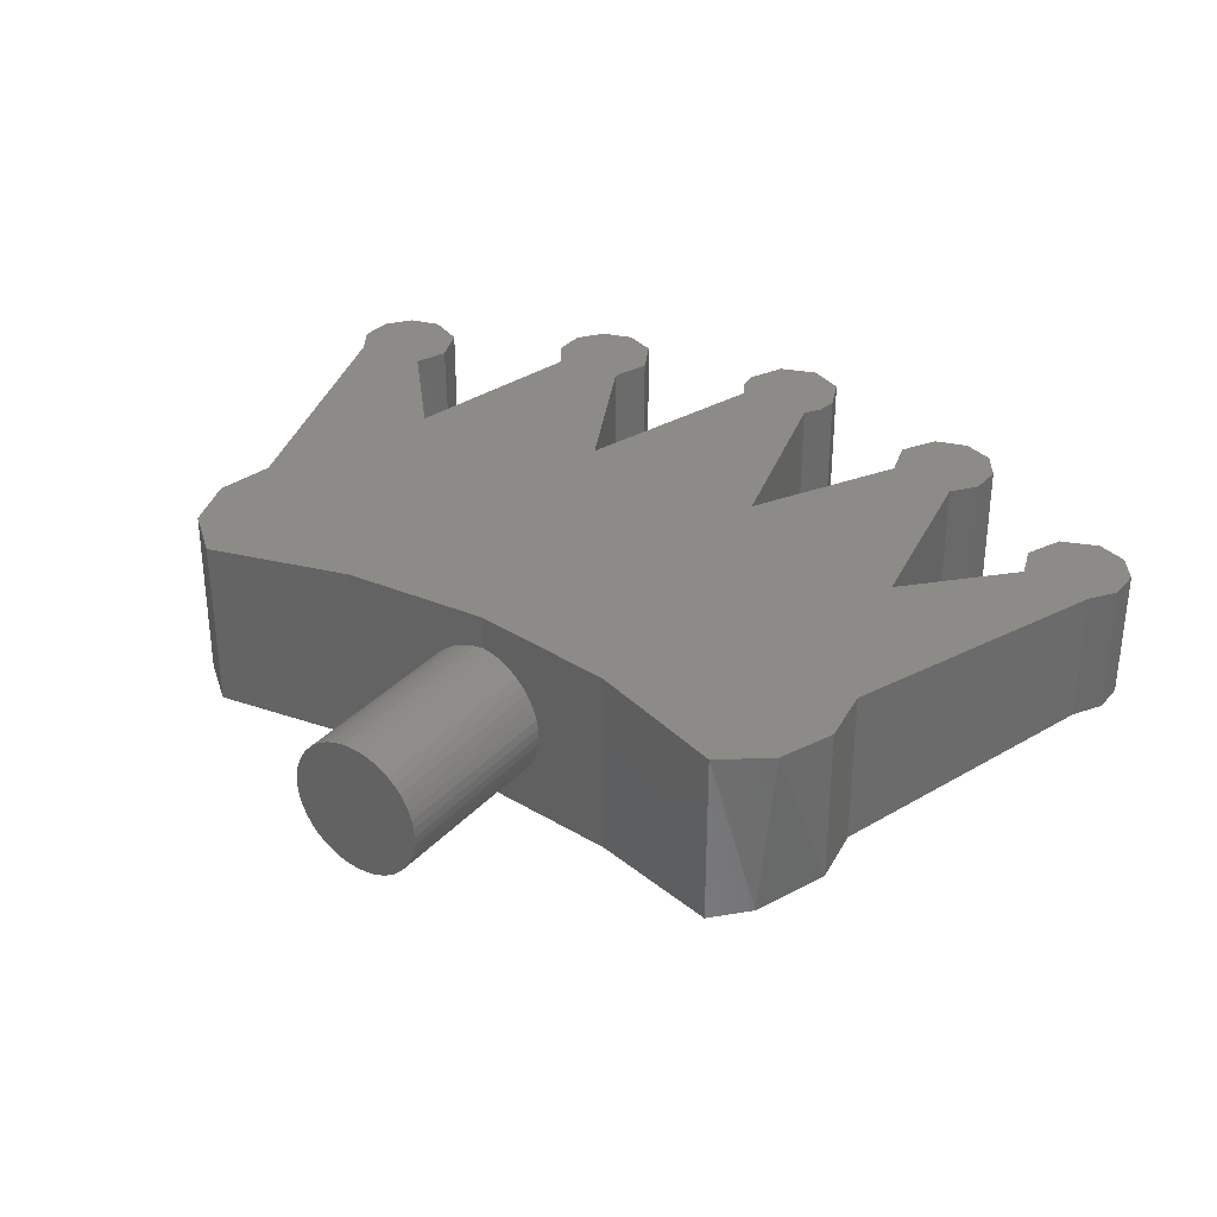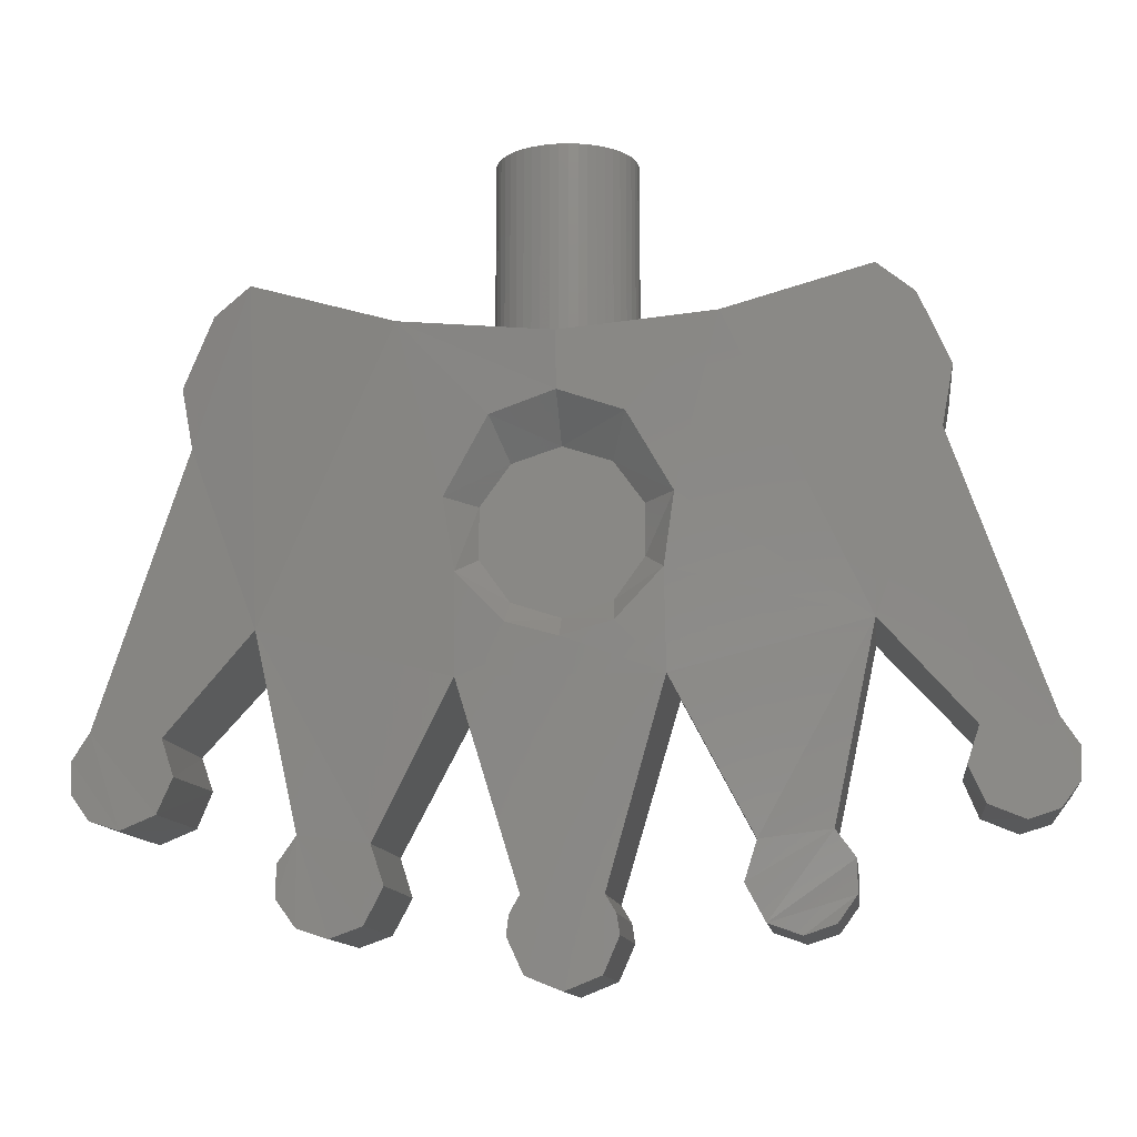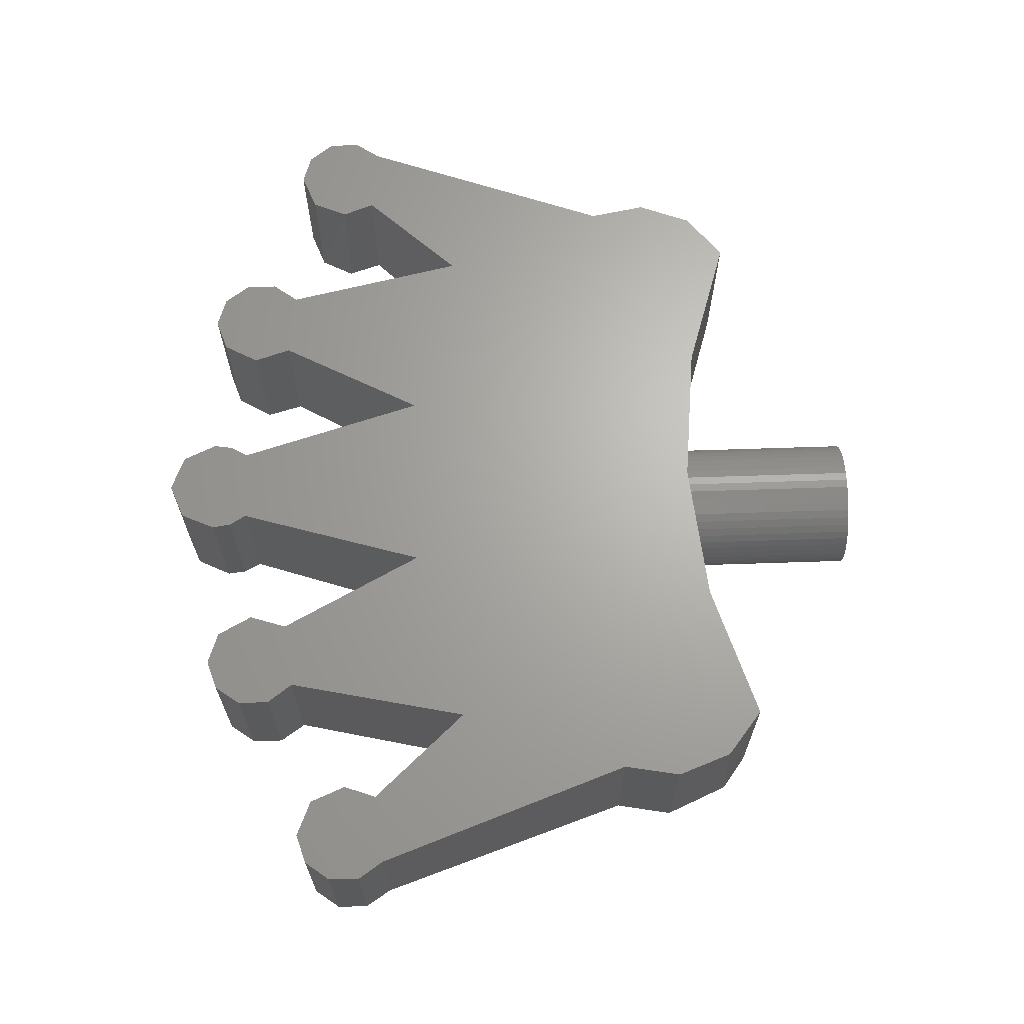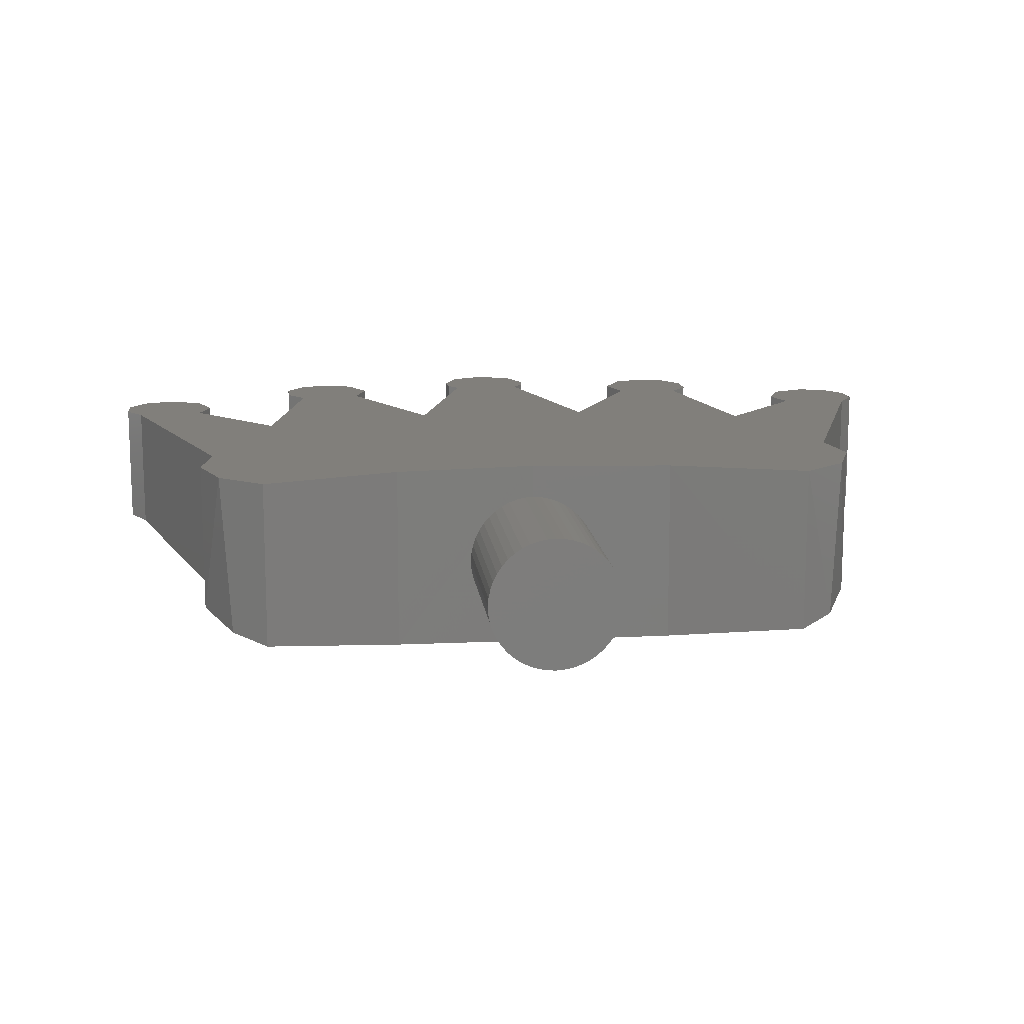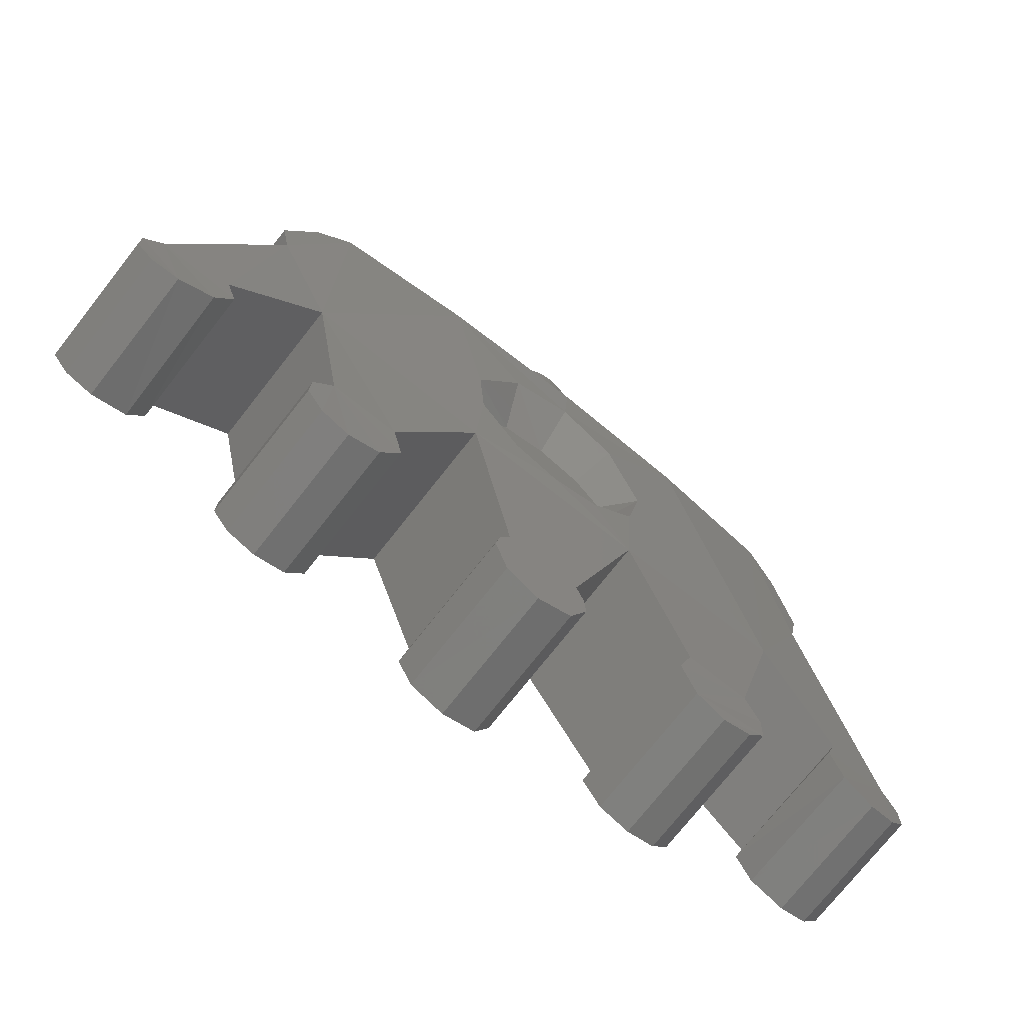
<metadata>
{"format":"stl","ext":"stl","renderer":"f3d","projection":"perspective","resolution":1024,"background":"white","views":[{"elev":33.5,"azim":-144.6,"up":"+Z"},{"elev":-11.8,"azim":-173.0,"up":"+Y"},{"elev":66.3,"azim":88.1,"up":"+Z"},{"elev":13.3,"azim":173.5,"up":"+Z"},{"elev":-74.8,"azim":141.7,"up":"+Y"}]}
</metadata>
<code>
# stl→obj: 229 verts, 404 faces
v 0.7931 2.2 0.1044
v 0.8 0 0
v 0.8 2.2 0
v 0.7931 0 0.1044
v 0.7727 2.2 0.207
v 0.7727 0 0.207
v 0.7391 2.2 0.3062
v 0.7391 0 0.3062
v 0.6928 2.2 0.4
v 0.6928 0 0.4
v 0.6347 2.2 0.487
v 0.6347 0 0.487
v 0.5657 2.2 0.5657
v 0.5657 0 0.5657
v 0.487 2.2 0.6347
v 0.487 0 0.6347
v 0.4 2.2 0.6928
v 0.4 0 0.6928
v 0.3062 2.2 0.7391
v 0.3062 0 0.7391
v 0.207 2.2 0.7727
v 0.207 0 0.7727
v 0.1044 2.2 0.7931
v 0.1044 0 0.7931
v 0 2.2 0.8
v 0 0 0.8
v -0.1044 2.2 0.7931
v -0.1044 0 0.7931
v -0.207 2.2 0.7727
v -0.207 0 0.7727
v -0.3062 2.2 0.7391
v -0.3062 0 0.7391
v -0.4 2.2 0.6928
v -0.4 0 0.6928
v -0.487 2.2 0.6347
v -0.487 0 0.6347
v -0.5657 2.2 0.5657
v -0.5657 0 0.5657
v -0.6347 2.2 0.487
v -0.6347 0 0.487
v -0.6928 2.2 0.4
v -0.6928 0 0.4
v -0.7391 2.2 0.3062
v -0.7391 0 0.3062
v -0.7727 2.2 0.207
v -0.7727 0 0.207
v -0.7931 2.2 0.1044
v -0.7931 0 0.1044
v -0.8 2.2 0
v -0.8 0 0
v -0.7931 2.2 -0.1044
v -0.7931 0 -0.1044
v -0.7727 2.2 -0.207
v -0.7727 0 -0.207
v -0.7391 2.2 -0.3062
v -0.7391 0 -0.3062
v -0.6928 2.2 -0.4
v -0.6928 0 -0.4
v -0.6347 2.2 -0.487
v -0.6347 0 -0.487
v -0.5657 2.2 -0.5657
v -0.5657 0 -0.5657
v -0.487 2.2 -0.6347
v -0.487 0 -0.6347
v -0.4 2.2 -0.6928
v -0.4 0 -0.6928
v -0.3062 2.2 -0.7391
v -0.3062 0 -0.7391
v -0.207 2.2 -0.7727
v -0.207 0 -0.7727
v -0.1044 2.2 -0.7931
v -0.1044 0 -0.7931
v 0 2.2 -0.8
v 0 0 -0.8
v 0.1044 2.2 -0.7931
v 0.1044 0 -0.7931
v 0.207 2.2 -0.7727
v 0.207 0 -0.7727
v 0.3062 2.2 -0.7391
v 0.3062 0 -0.7391
v 0.4 2.2 -0.6928
v 0.4 0 -0.6928
v 0.487 2.2 -0.6347
v 0.487 0 -0.6347
v 0.5657 2.2 -0.5657
v 0.5657 0 -0.5657
v 0.6347 2.2 -0.487
v 0.6347 0 -0.487
v 0.6928 2.2 -0.4
v 0.6928 0 -0.4
v 0.7391 2.2 -0.3062
v 0.7391 0 -0.3062
v 0.7727 2.2 -0.207
v 0.7727 0 -0.207
v 0.7931 2.2 -0.1044
v 0.7931 0 -0.1044
v 0 2.2 0
v 1.731 0.1776 -1.039
v 0 0 -1.1
v 0 0 1.2
v 1.724 0.1776 1.2
v 0 -0.6316 -1.034
v 0.7276 -0.8736 -0.996
v 3.378 0.6972 -0.8492
v 3.378 0.6972 1.2
v 1.229 -1.734 -0.888
v 2.024 -5.352 -0.5092
v 1.118 -3.632 -0.702
v 3.291 -3.072 -0.6144
v 1.107 -2.526 -0.8136
v 0.5792 -3.071 -0.7716
v 3.802 0.392 -0.746
v 3.92 0.2688 1.2
v 4.04 -1.057 -0.6256
v 4.164 -0.3816 -0.6328
v 4.04 -1.057 1.2
v 4.164 -0.3768 1.2
v 1.118 -3.632 1.2
v 3.291 -3.072 1.2
v 2.819 -5.256 1.2
v 2.024 -5.352 1.2
v 1.881 -5.794 1.2
v 2.102 -6.207 1.2
v 2.475 -6.338 1.2
v 2.827 -6.223 1.2
v 3.04 -5.554 1.2
v 3.043 -5.923 1.2
v 5.353 -4.408 -0.3248
v 5.149 -4.108 -0.3536
v 5.149 -4.108 1.2
v 5.353 -4.408 1.2
v 4.324 -4.196 -0.4472
v 4.186 -4.612 -0.4428
v 4.372 -5.011 -0.4104
v 4.782 -5.174 -0.372
v 5.345 -4.773 -0.324
v 5.127 -5.064 -0.3436
v 4.324 -4.196 1.2
v 4.185 -4.578 1.2
v 4.36 -4.999 1.2
v 4.782 -5.174 1.2
v 5.127 -5.064 1.2
v 5.345 -4.773 1.2
v 0 -1.13 -0.5348
v 0.5508 -1.31 -0.5348
v 0.8904 -1.777 -0.5348
v 0.8912 -2.355 -0.5348
v 0.5528 -2.822 -0.5348
v 0.4124 -6.726 -0.3928
v 0.4436 -5.897 -0.4792
v 0.5604 -6.093 -0.4584
v 0.5956 -6.318 -0.4348
v 0 -3.229 -0.7608
v 0 -3.003 -0.5348
v 2.819 -5.256 -0.4892
v 0.5956 -6.318 1.2
v 0.4144 -6.724 1.2
v 0.5608 -6.093 1.2
v 0.4436 -5.897 1.2
v 1.881 -5.794 -0.472
v 2.102 -6.207 -0.43
v 2.475 -6.338 -0.4108
v 2.827 -6.223 -0.42
v 3.043 -5.923 -0.4328
v 3.04 -5.554 -0.45
v -0.5528 -2.822 -0.5348
v -0.8912 -2.355 -0.5348
v -0.8904 -1.777 -0.5348
v -0.5508 -1.31 -0.5348
v 0 -6.891 -0.3756
v 0 -6.892 1.2
v -1.731 0.1776 -1.039
v -1.724 0.1776 1.2
v -0.7276 -0.8736 -0.996
v -3.378 0.6972 -0.8492
v -3.378 0.6972 1.2
v -1.229 -1.734 -0.888
v -2.024 -5.352 -0.5092
v -3.291 -3.072 -0.6144
v -1.118 -3.632 -0.702
v -1.107 -2.526 -0.8136
v -0.5792 -3.071 -0.7716
v -3.802 0.392 -0.746
v -3.92 0.2688 1.2
v -4.04 -1.057 -0.6256
v -4.164 -0.3768 1.2
v -4.04 -1.057 1.2
v -1.118 -3.632 1.2
v -3.291 -3.072 1.2
v -2.819 -5.256 1.2
v -2.024 -5.352 1.2
v -1.881 -5.794 1.2
v -2.102 -6.207 1.2
v -3.04 -5.554 1.2
v -2.475 -6.338 1.2
v -2.827 -6.223 1.2
v -3.043 -5.923 1.2
v -0.4436 -5.897 1.2
v -0.4144 -6.724 1.2
v -5.149 -4.108 1.2
v -5.149 -4.108 -0.3536
v -5.353 -4.408 -0.3248
v -5.353 -4.408 1.2
v -4.324 -4.196 -0.4472
v -4.186 -4.612 -0.4428
v -4.372 -5.011 -0.4104
v -4.782 -5.174 -0.372
v -5.127 -5.064 -0.3436
v -5.345 -4.773 -0.324
v -4.324 -4.196 1.2
v -4.164 -0.3816 -0.6328
v -4.185 -4.578 1.2
v -4.36 -4.999 1.2
v -4.782 -5.174 1.2
v -5.127 -5.064 1.2
v -5.345 -4.773 1.2
v -0.4436 -5.897 -0.4792
v -0.4124 -6.726 -0.3928
v -0.5604 -6.093 -0.4584
v -0.5956 -6.318 -0.4348
v -2.819 -5.256 -0.4892
v -0.5956 -6.318 1.2
v -0.5608 -6.093 1.2
v -1.881 -5.794 -0.472
v -2.102 -6.207 -0.43
v -2.475 -6.338 -0.4108
v -2.827 -6.223 -0.42
v -3.04 -5.554 -0.45
v -3.043 -5.923 -0.4328
f 1 2 3
f 2 1 4
f 5 4 1
f 4 5 6
f 7 6 5
f 6 7 8
f 9 8 7
f 8 9 10
f 11 10 9
f 10 11 12
f 13 12 11
f 12 13 14
f 15 14 13
f 14 15 16
f 17 16 15
f 16 17 18
f 19 18 17
f 18 19 20
f 21 20 19
f 20 21 22
f 23 22 21
f 22 23 24
f 25 24 23
f 24 25 26
f 27 26 25
f 26 27 28
f 29 28 27
f 28 29 30
f 31 30 29
f 30 31 32
f 33 32 31
f 32 33 34
f 35 34 33
f 34 35 36
f 37 36 35
f 36 37 38
f 39 38 37
f 38 39 40
f 41 40 39
f 40 41 42
f 43 42 41
f 42 43 44
f 45 44 43
f 44 45 46
f 47 46 45
f 46 47 48
f 49 48 47
f 48 49 50
f 51 50 49
f 50 51 52
f 53 52 51
f 52 53 54
f 55 54 53
f 54 55 56
f 57 56 55
f 56 57 58
f 59 58 57
f 58 59 60
f 61 60 59
f 60 61 62
f 63 62 61
f 62 63 64
f 65 64 63
f 64 65 66
f 67 66 65
f 66 67 68
f 69 68 67
f 68 69 70
f 71 70 69
f 70 71 72
f 73 72 71
f 72 73 74
f 75 74 73
f 74 75 76
f 77 76 75
f 76 77 78
f 79 78 77
f 78 79 80
f 81 80 79
f 80 81 82
f 83 82 81
f 82 83 84
f 85 84 83
f 84 85 86
f 87 86 85
f 86 87 88
f 89 88 87
f 88 89 90
f 91 90 89
f 90 91 92
f 93 92 91
f 92 93 94
f 95 94 93
f 94 95 96
f 3 96 95
f 96 3 2
f 97 1 3
f 97 5 1
f 97 7 5
f 97 9 7
f 97 11 9
f 97 13 11
f 97 15 13
f 97 17 15
f 97 19 17
f 97 21 19
f 97 23 21
f 97 25 23
f 97 27 25
f 97 29 27
f 97 31 29
f 97 33 31
f 97 35 33
f 97 37 35
f 97 39 37
f 97 41 39
f 97 43 41
f 97 45 43
f 97 47 45
f 97 49 47
f 97 51 49
f 97 53 51
f 97 55 53
f 97 57 55
f 97 59 57
f 97 61 59
f 97 63 61
f 97 65 63
f 97 67 65
f 97 69 67
f 97 71 69
f 97 73 71
f 97 75 73
f 97 77 75
f 97 79 77
f 97 81 79
f 97 83 81
f 97 85 83
f 97 87 85
f 97 89 87
f 97 91 89
f 97 93 91
f 97 95 93
f 97 3 95
f 98 99 100
f 100 101 98
f 99 98 102
f 102 98 103
f 104 98 101
f 101 105 104
f 106 103 98
f 107 108 109
f 104 109 98
f 98 109 106
f 106 109 110
f 111 110 108
f 110 109 108
f 104 105 112
f 105 113 112
f 114 104 112
f 112 115 114
f 113 105 116
f 116 117 113
f 101 100 118
f 118 119 101
f 120 119 118
f 118 121 120
f 120 121 122
f 122 123 120
f 120 123 124
f 124 125 120
f 126 120 125
f 125 127 126
f 128 129 130
f 130 131 128
f 114 129 132
f 132 109 114
f 132 129 133
f 133 129 134
f 134 129 135
f 129 128 135
f 135 128 136
f 136 137 135
f 119 109 132
f 132 138 119
f 114 109 104
f 132 133 138
f 138 133 139
f 133 134 139
f 134 140 139
f 140 134 135
f 135 141 140
f 141 135 137
f 137 142 141
f 142 137 136
f 136 143 142
f 131 143 136
f 136 128 131
f 129 114 116
f 116 130 129
f 117 116 114
f 114 115 117
f 112 113 115
f 117 115 113
f 102 103 144
f 144 103 145
f 145 103 106
f 106 146 145
f 106 110 146
f 146 110 147
f 111 148 110
f 147 110 148
f 149 150 151
f 151 152 149
f 153 154 111
f 148 111 154
f 155 109 119
f 119 120 155
f 149 152 156
f 156 157 149
f 152 151 158
f 158 156 152
f 151 150 159
f 159 158 151
f 150 108 118
f 118 159 150
f 118 108 107
f 107 121 118
f 121 107 160
f 160 122 121
f 122 160 161
f 161 123 122
f 123 161 162
f 162 124 123
f 162 163 125
f 125 124 162
f 109 155 107
f 160 107 155
f 155 161 160
f 161 155 162
f 162 155 163
f 163 155 164
f 165 164 155
f 163 164 127
f 127 125 163
f 164 165 126
f 126 127 164
f 165 155 120
f 120 126 165
f 105 101 119
f 119 116 105
f 130 116 119
f 119 138 130
f 130 138 139
f 139 140 130
f 130 140 141
f 141 142 130
f 130 142 143
f 143 131 130
f 158 159 157
f 157 156 158
f 148 154 166
f 166 167 148
f 147 148 167
f 167 168 147
f 146 147 168
f 168 169 146
f 169 144 145
f 145 146 169
f 170 149 157
f 157 171 170
f 100 99 172
f 172 173 100
f 99 102 172
f 102 174 172
f 173 172 175
f 175 176 173
f 177 172 174
f 178 179 180
f 175 172 179
f 172 177 179
f 177 181 179
f 182 180 181
f 181 180 179
f 175 183 176
f 183 184 176
f 175 179 185
f 186 187 176
f 176 184 186
f 188 100 173
f 173 189 188
f 188 189 190
f 190 191 188
f 192 191 190
f 190 193 192
f 193 190 194
f 194 195 193
f 196 195 194
f 194 197 196
f 118 100 188
f 188 159 118
f 188 198 159
f 159 198 199
f 199 171 159
f 171 157 159
f 200 201 202
f 202 203 200
f 204 201 185
f 185 179 204
f 204 205 201
f 205 206 201
f 201 206 207
f 207 208 201
f 208 209 201
f 209 202 201
f 204 179 189
f 189 210 204
f 183 175 185
f 185 211 183
f 205 204 212
f 210 212 204
f 205 212 206
f 212 213 206
f 207 206 213
f 213 214 207
f 208 207 214
f 214 215 208
f 209 208 215
f 215 216 209
f 209 216 203
f 203 202 209
f 187 185 201
f 201 200 187
f 185 187 186
f 186 211 185
f 183 211 184
f 186 184 211
f 102 144 174
f 144 169 174
f 177 174 169
f 169 168 177
f 181 177 167
f 168 167 177
f 182 181 166
f 167 166 181
f 108 150 217
f 217 180 108
f 108 180 153
f 153 111 108
f 153 180 182
f 218 217 150
f 150 170 218
f 150 149 170
f 219 217 218
f 218 220 219
f 153 182 154
f 166 154 182
f 189 179 221
f 221 190 189
f 222 220 218
f 218 199 222
f 223 219 220
f 220 222 223
f 198 217 219
f 219 223 198
f 188 180 217
f 217 198 188
f 178 180 188
f 188 191 178
f 224 178 191
f 191 192 224
f 225 224 192
f 192 193 225
f 226 225 193
f 193 195 226
f 226 195 196
f 196 227 226
f 179 178 221
f 221 178 224
f 224 225 221
f 221 225 228
f 228 225 229
f 225 226 229
f 226 227 229
f 197 229 227
f 227 196 197
f 194 228 229
f 229 197 194
f 190 221 228
f 228 194 190
f 189 173 176
f 176 187 189
f 189 187 200
f 200 210 189
f 212 210 200
f 200 213 212
f 214 213 200
f 200 203 214
f 214 203 216
f 216 215 214
f 199 198 223
f 223 222 199
f 199 218 170
f 170 171 199

</code>
